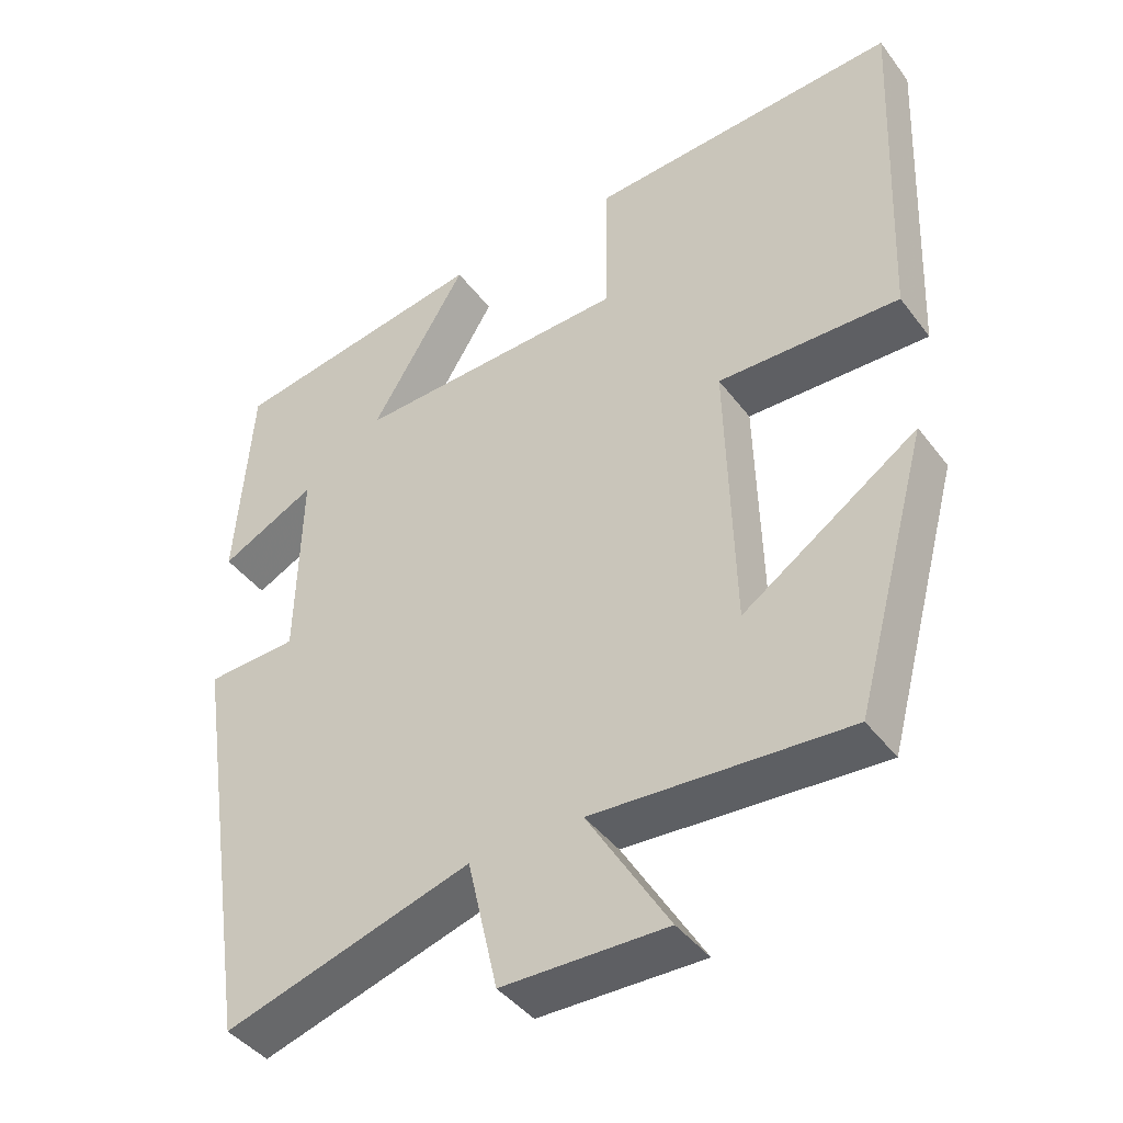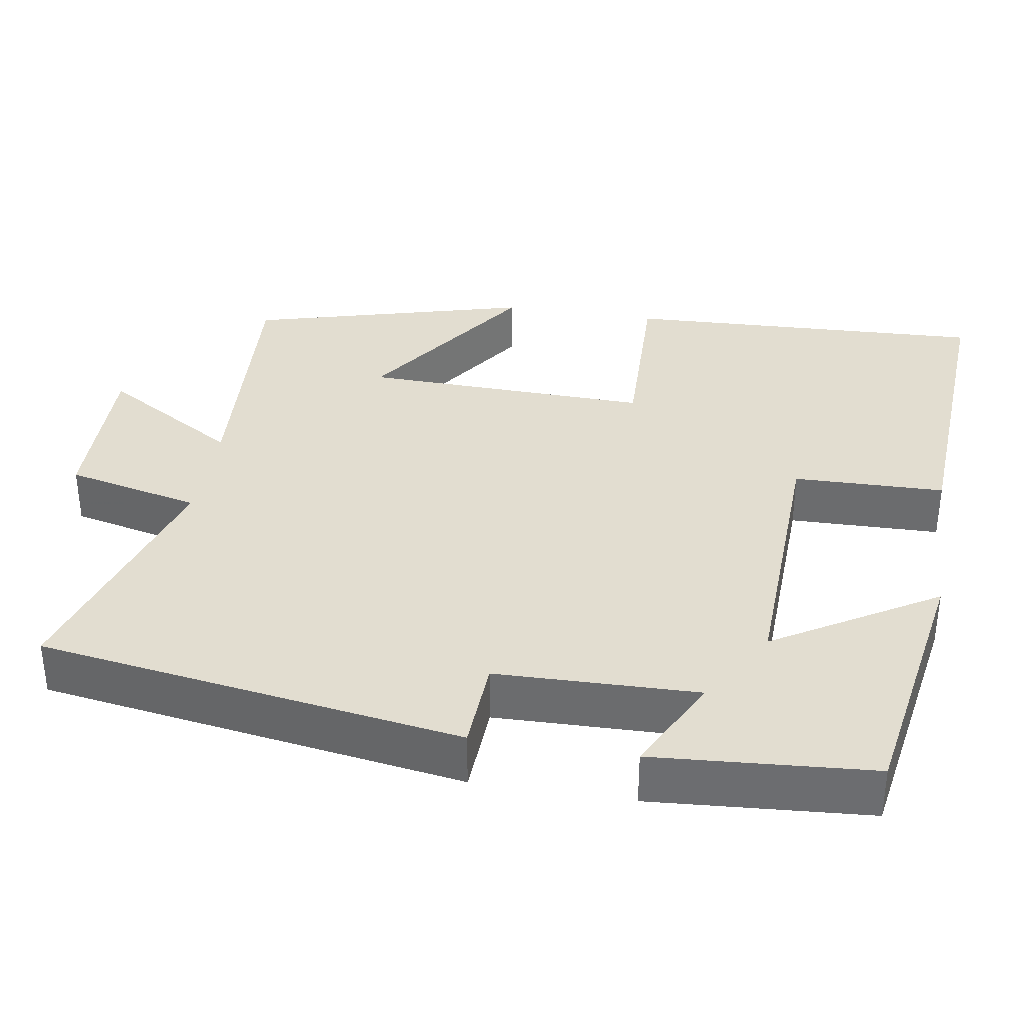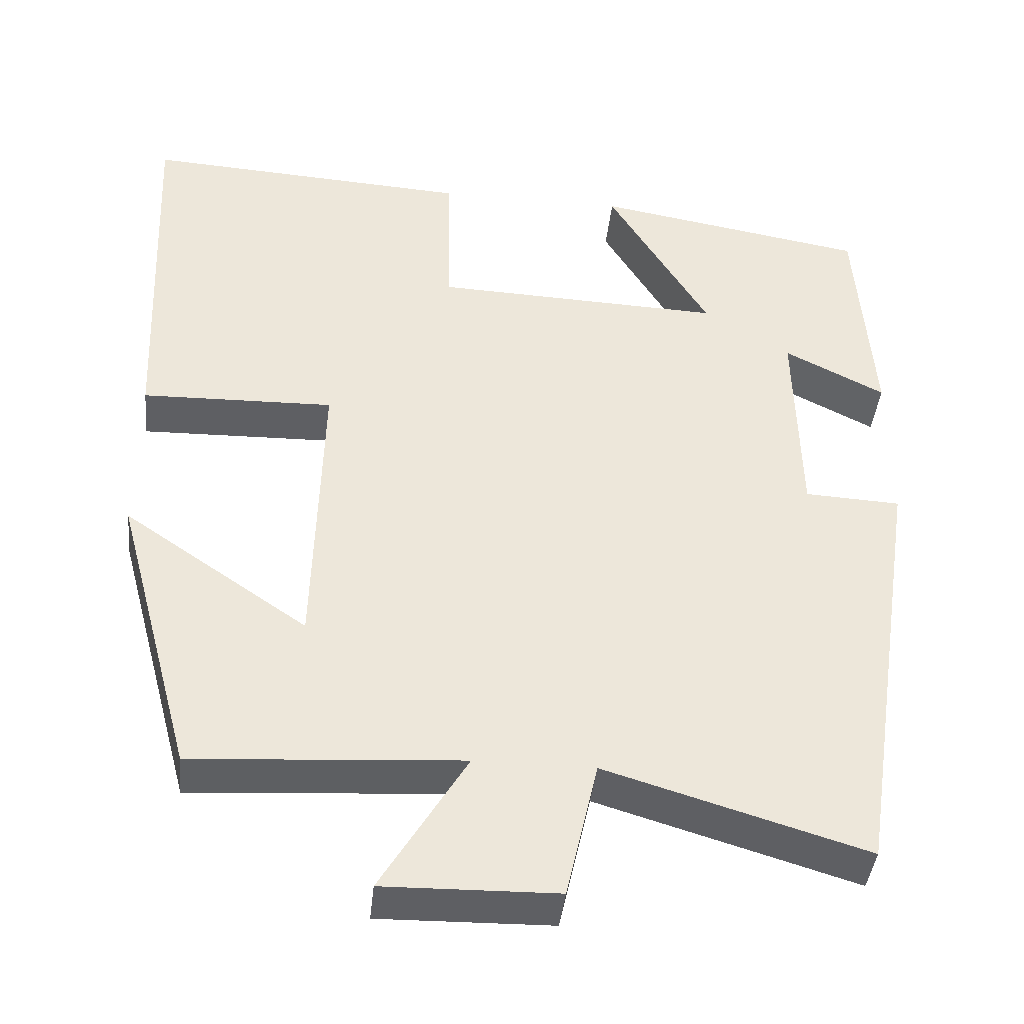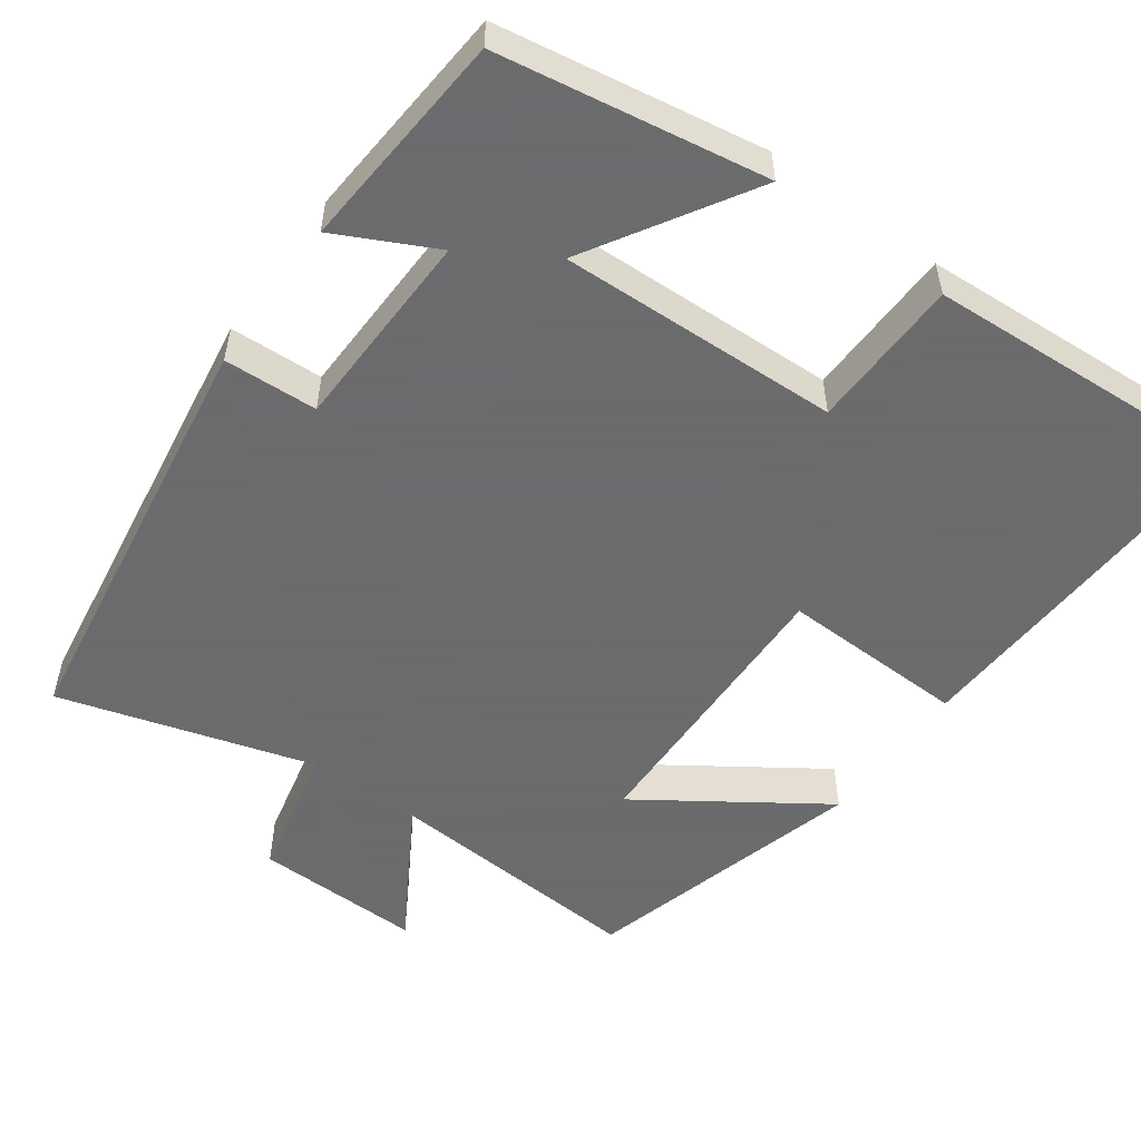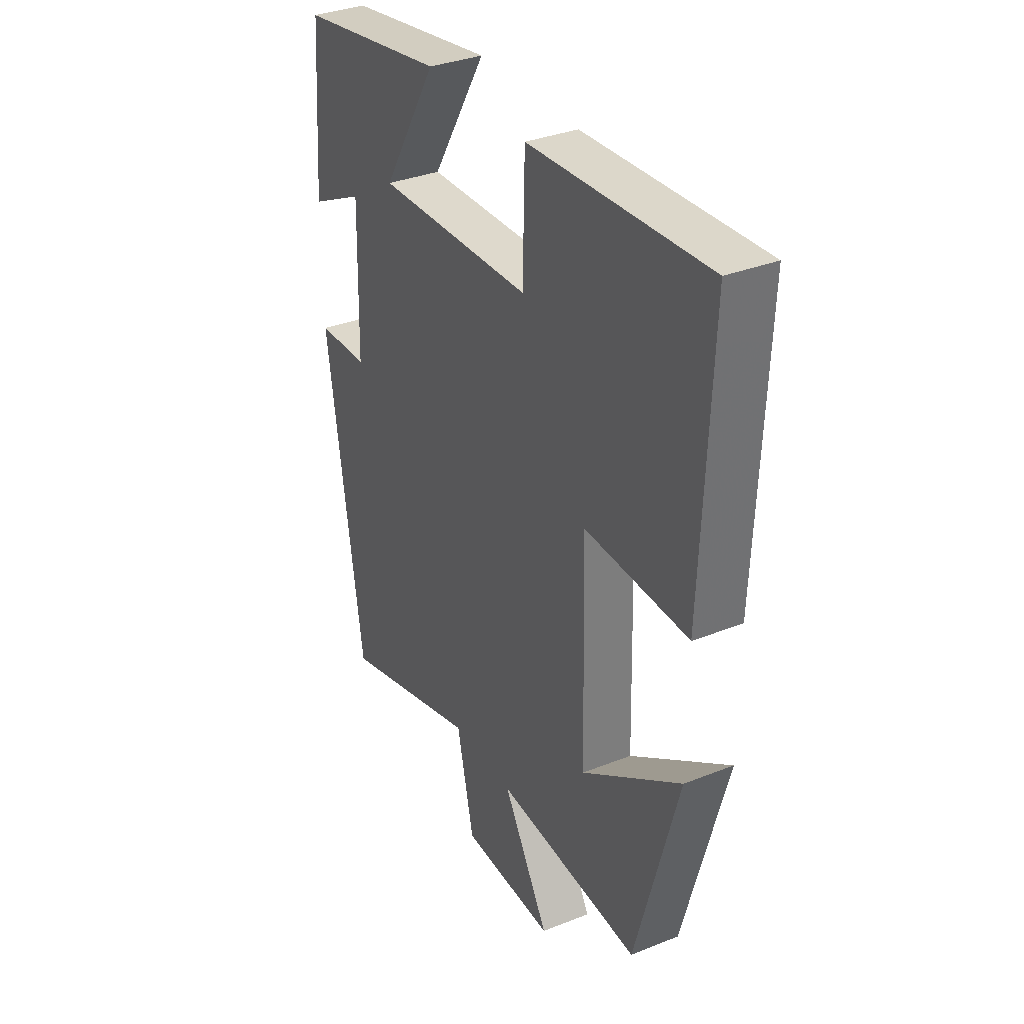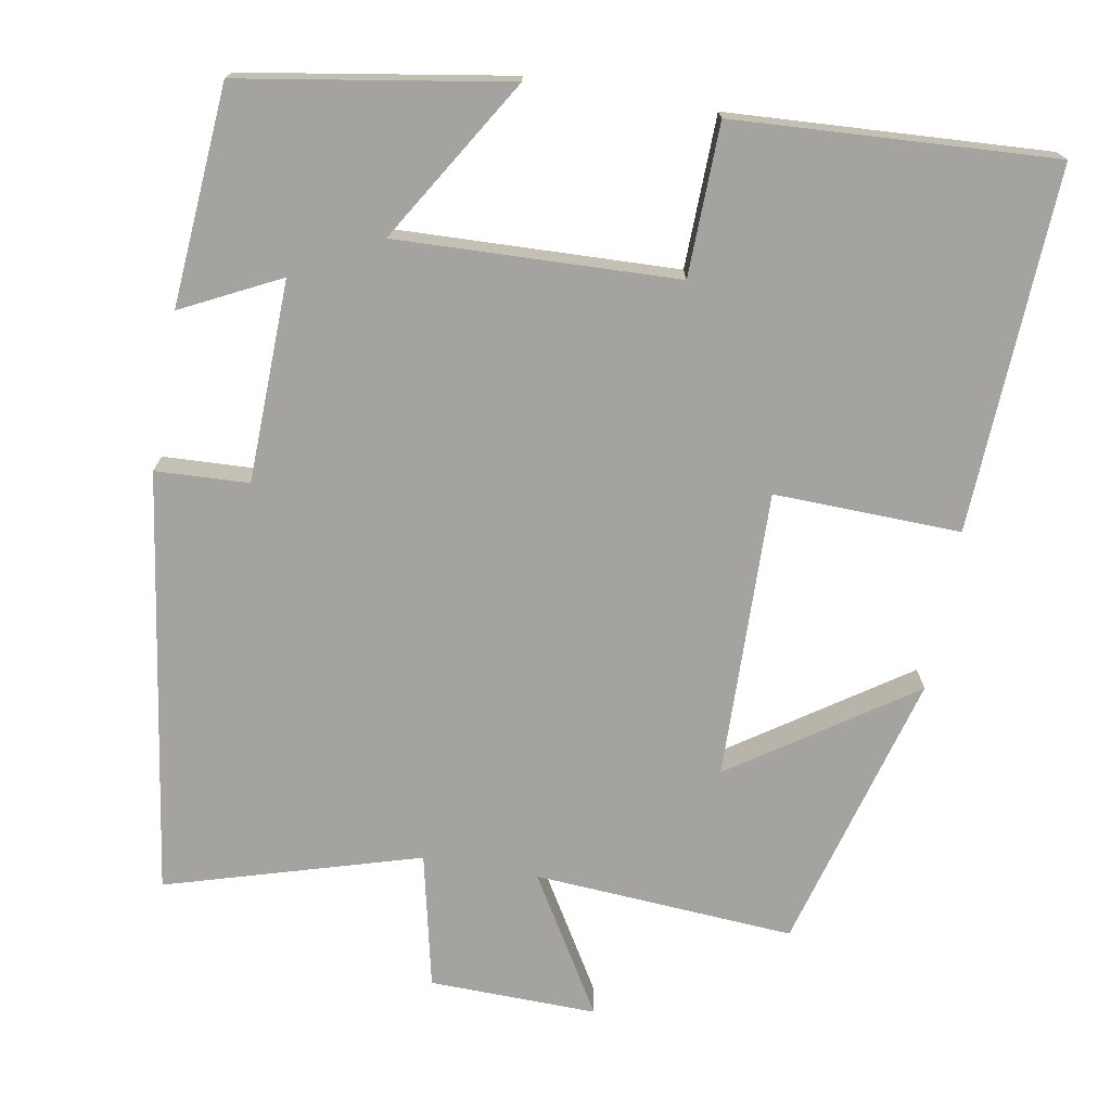
<metadata>
{"format":"obj","ext":"obj","renderer":"f3d","projection":"perspective","resolution":1024,"background":"white","views":[{"elev":-42.5,"azim":33.9,"up":"+Z"},{"elev":35.3,"azim":-80.7,"up":"+Y"},{"elev":-41.0,"azim":174.1,"up":"+Z"},{"elev":-53.5,"azim":-36.0,"up":"+Y"},{"elev":34.2,"azim":61.8,"up":"+Z"},{"elev":-73.0,"azim":-10.2,"up":"+Y"}]}
</metadata>
<code>
v -0.416 0.07 -0.598
v -0.5 0.07 -0.047
v -0.379 0.07 -0.041
v -0.373 0.07 0.221
v -0.5 0.07 0.157
v -0.479 0.07 0.442
v -0.134 0.07 0.5
v -0.262 0.07 0.289
v 0.102 0.07 0.303
v 0.106 0.07 0.5
v 0.52 0.07 0.525
v 0.5 0.07 0.053
v 0.258 0.07 0.059
v 0.268 0.07 -0.315
v 0.5 0.07 -0.157
v 0.401 0.07 -0.522
v 0.062 0.07 -0.5
v 0.17 0.07 -0.679
v -0.048 0.07 -0.675
v -0.088 0.07 -0.5
v -0.416 0 -0.598
v -0.5 0 -0.047
v -0.379 0 -0.041
v -0.373 0 0.221
v -0.5 0 0.157
v -0.479 0 0.442
v -0.134 0 0.5
v -0.262 0 0.289
v 0.102 0 0.303
v 0.106 0 0.5
v 0.52 0 0.525
v 0.5 0 0.053
v 0.258 0 0.059
v 0.268 0 -0.315
v 0.5 0 -0.157
v 0.401 0 -0.522
v 0.062 0 -0.5
v 0.17 0 -0.679
v -0.048 0 -0.675
v -0.088 0 -0.5
f 17 18 19 20
f 14 15 16 17
f 13 14 17 20
f 10 11 12 13
f 9 10 13
f 8 9 13 20
f 5 6 7 8
f 4 5 8
f 3 4 8 20
f 1 2 3 20
f 40 39 38 37
f 37 36 35 34
f 40 37 34 33
f 33 32 31 30
f 33 30 29
f 40 33 29 28
f 28 27 26 25
f 28 25 24
f 40 28 24 23
f 40 23 22 21
f 1 21 22 2
f 2 22 23 3
f 3 23 24 4
f 4 24 25 5
f 5 25 26 6
f 6 26 27 7
f 7 27 28 8
f 8 28 29 9
f 9 29 30 10
f 10 30 31 11
f 11 31 32 12
f 12 32 33 13
f 13 33 34 14
f 14 34 35 15
f 15 35 36 16
f 16 36 37 17
f 17 37 38 18
f 18 38 39 19
f 19 39 40 20
f 20 40 21 1

</code>
